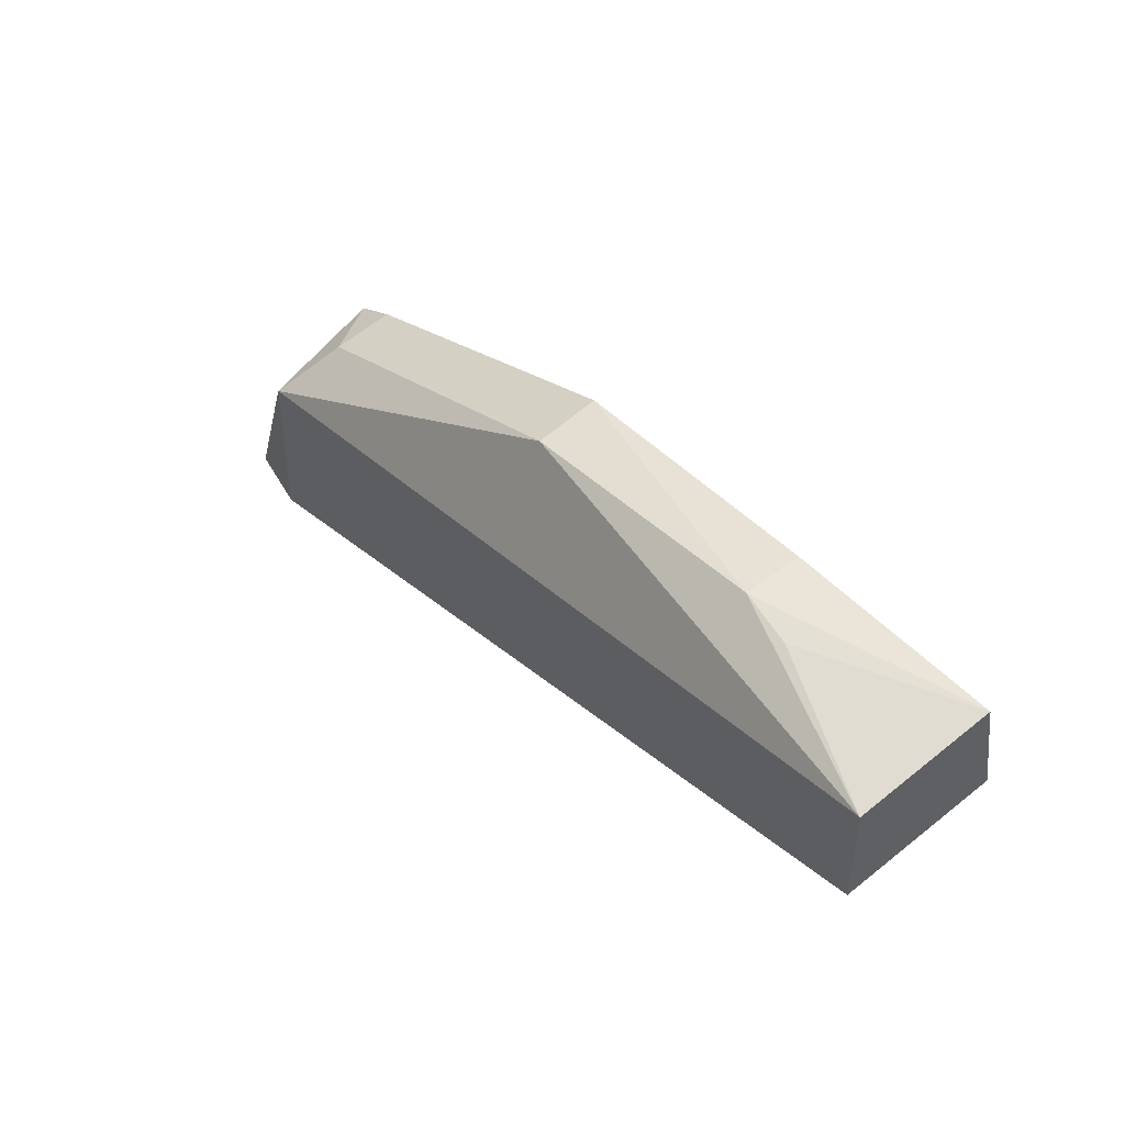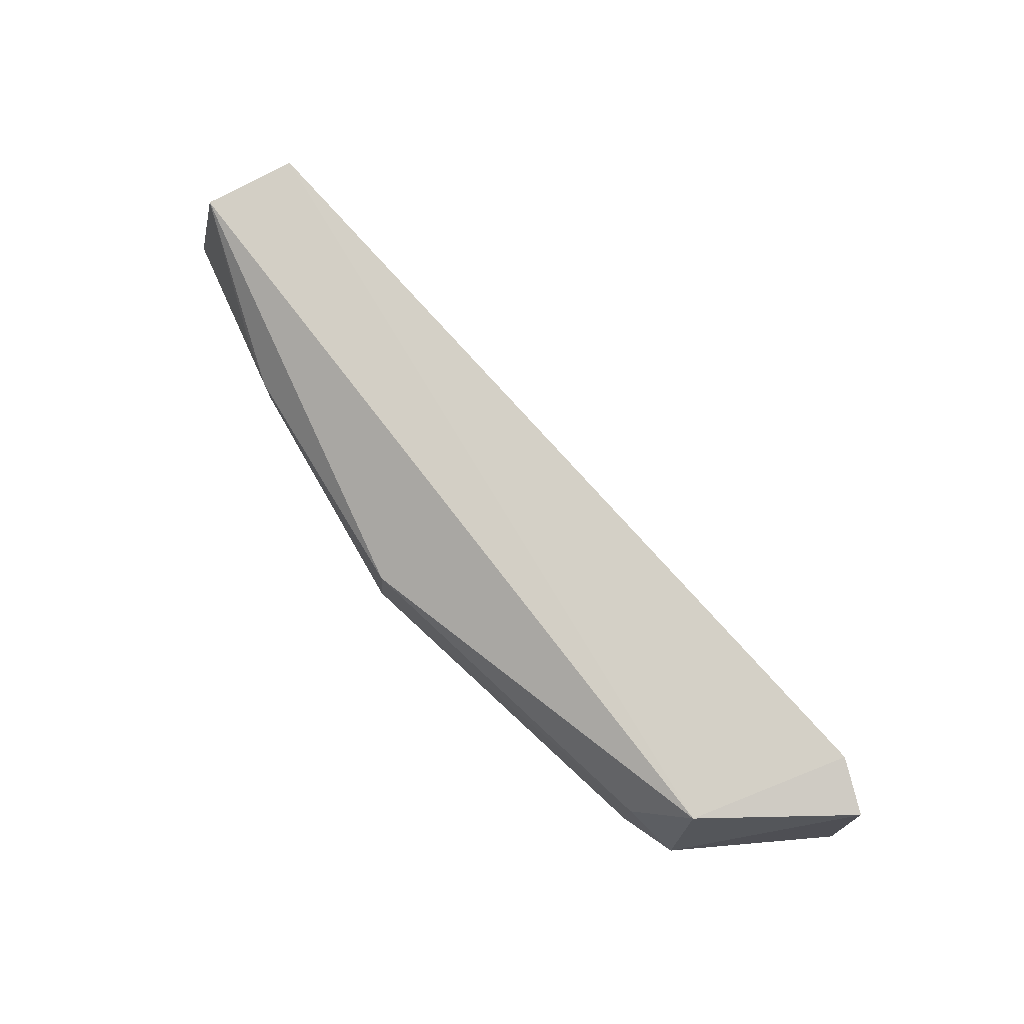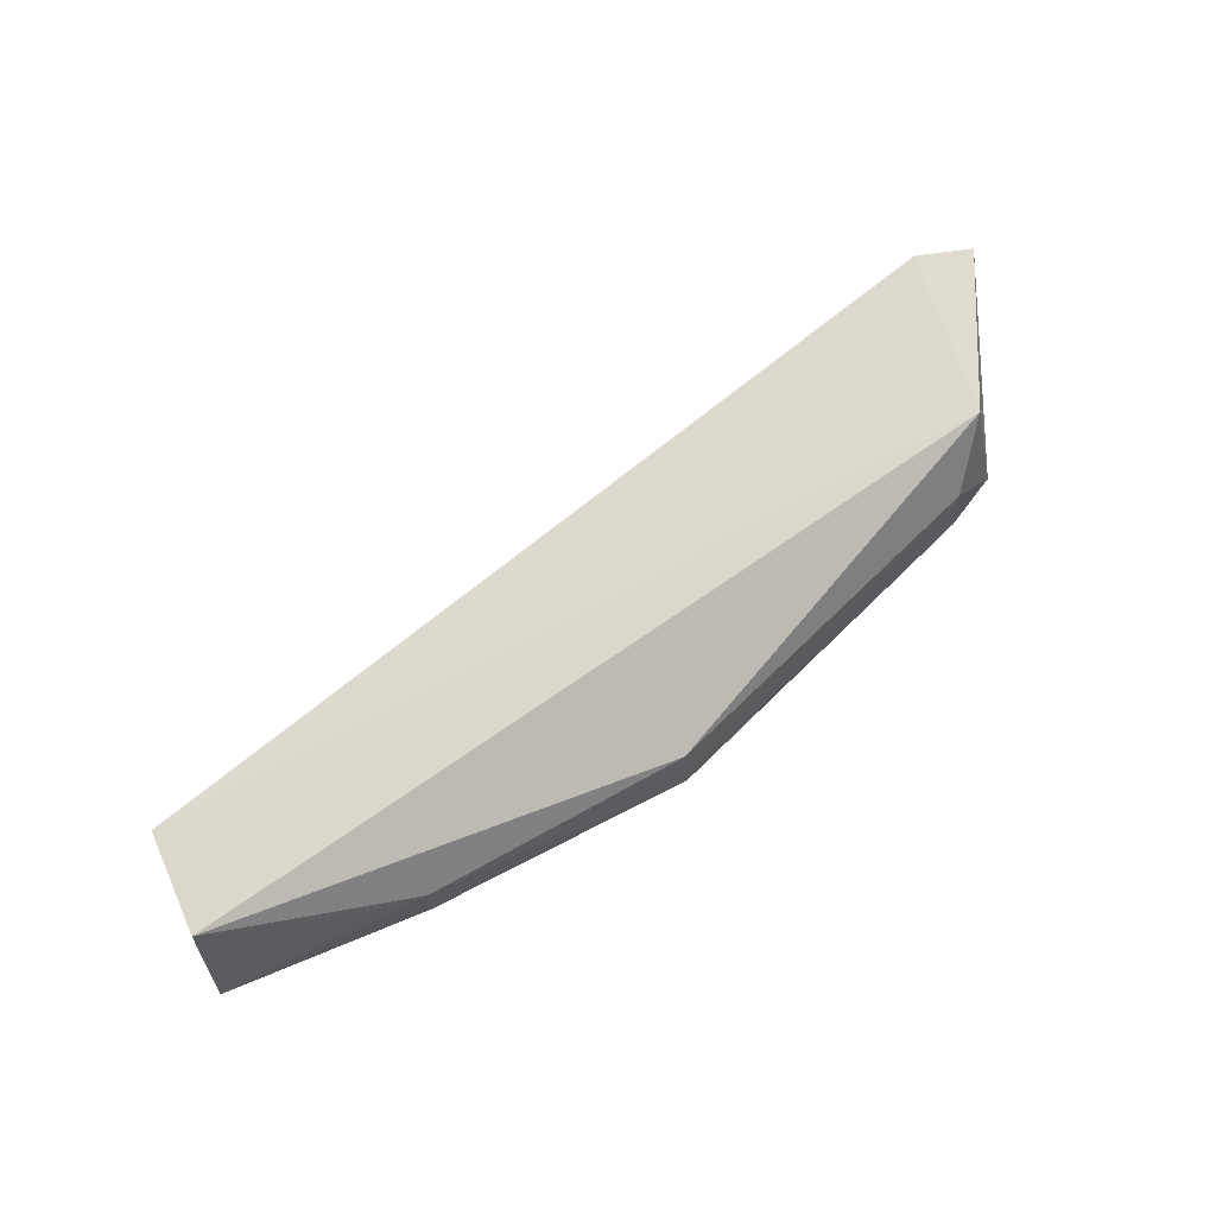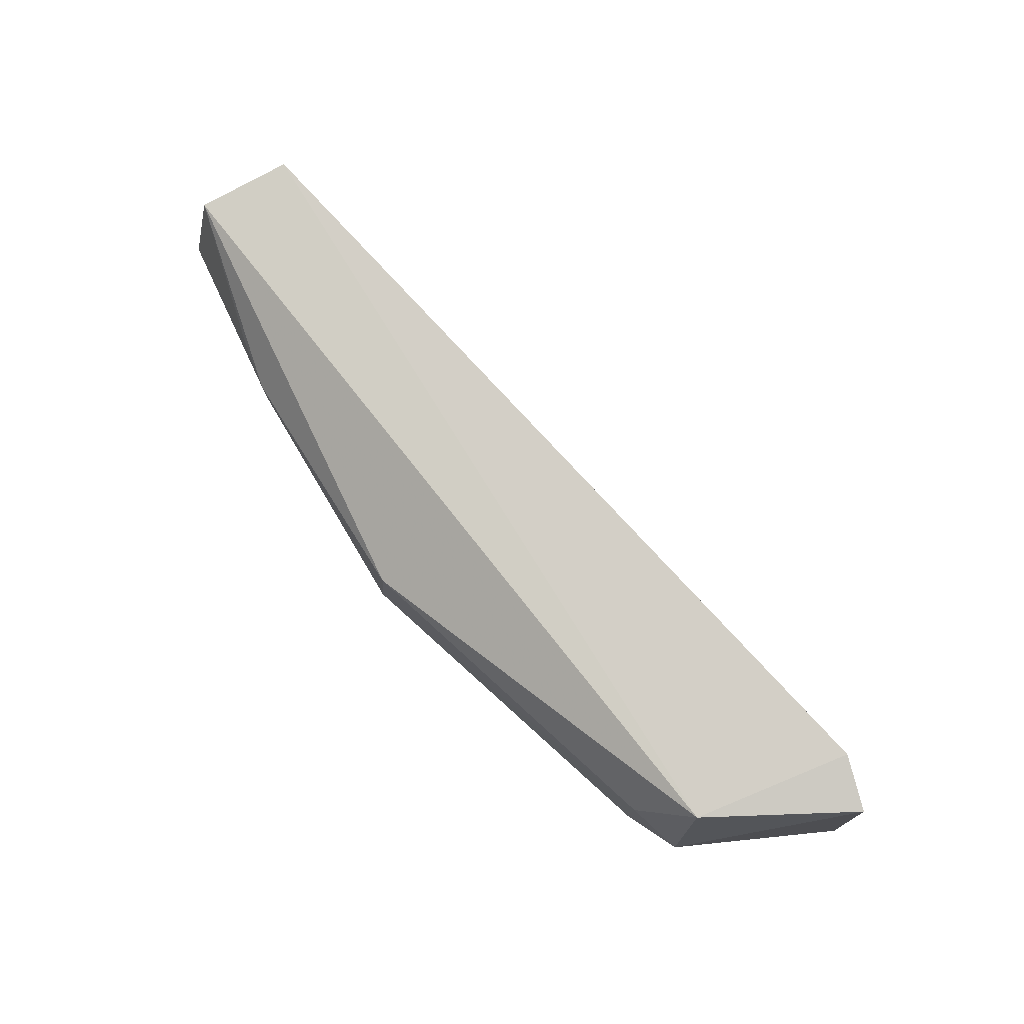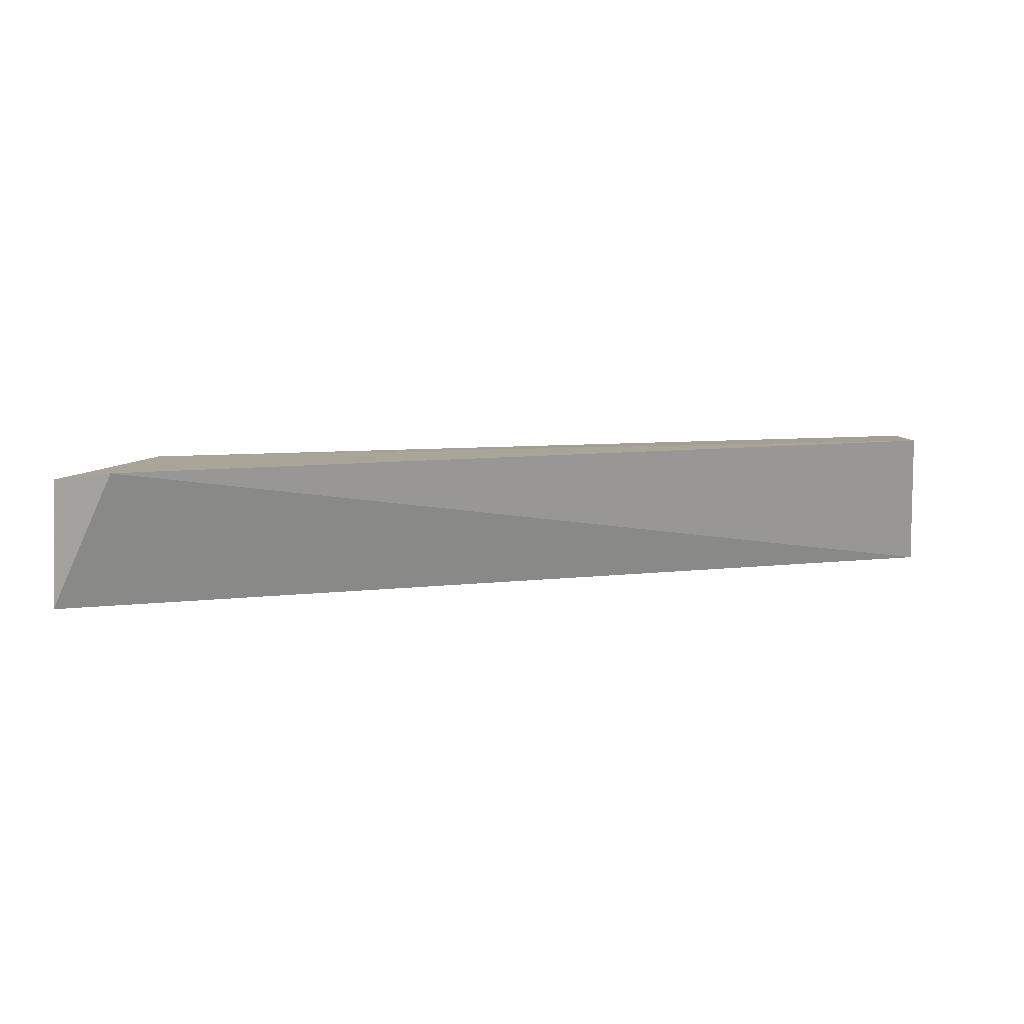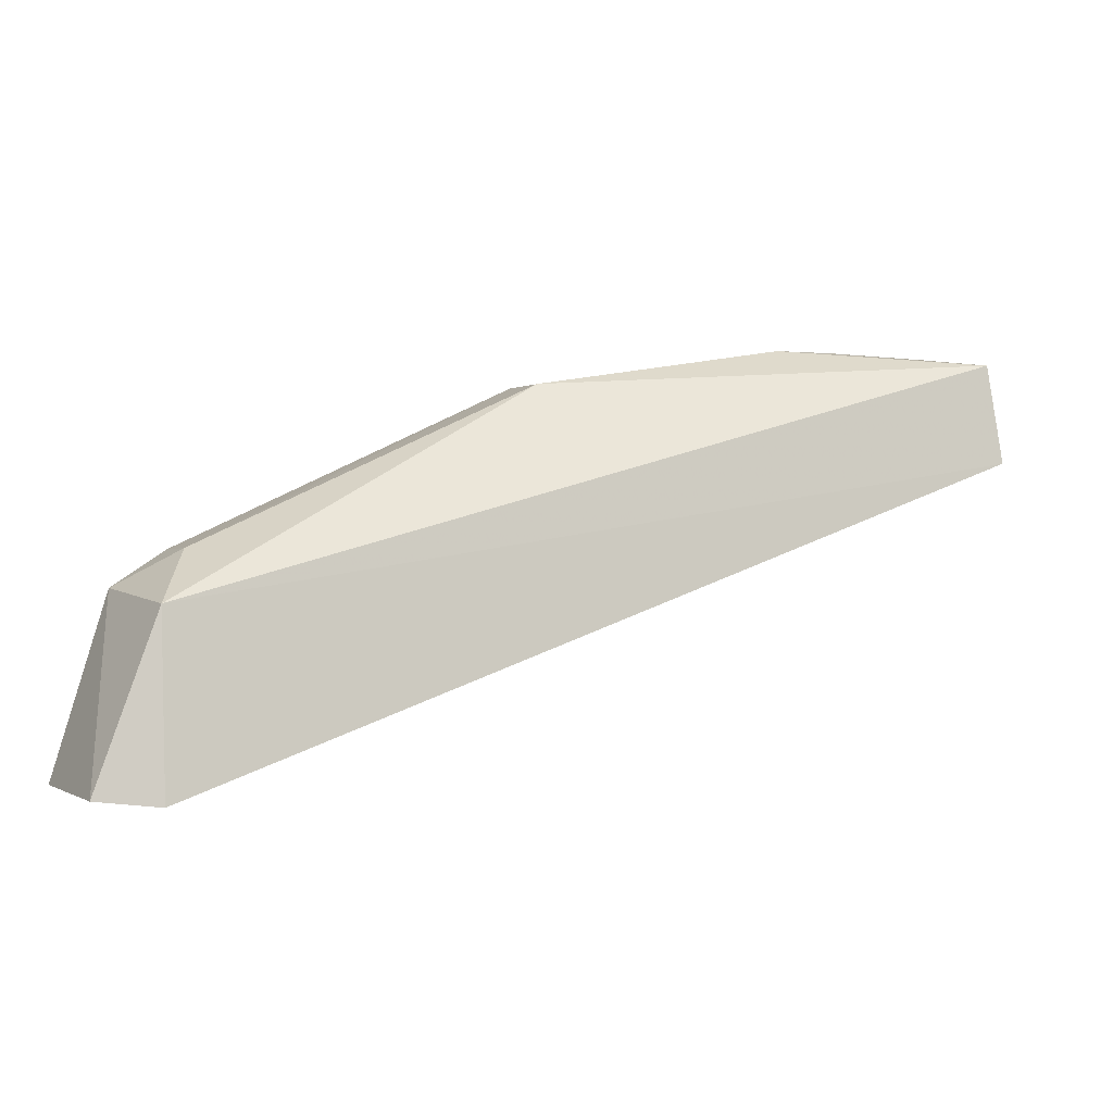
<metadata>
{"format":"obj","ext":"obj","renderer":"f3d","projection":"perspective","resolution":1024,"background":"white","views":[{"elev":53.9,"azim":51.4,"up":"+Y"},{"elev":77.0,"azim":-110.1,"up":"+Z"},{"elev":70.0,"azim":162.5,"up":"+Z"},{"elev":78.2,"azim":-110.9,"up":"+Z"},{"elev":10.3,"azim":6.4,"up":"+Z"},{"elev":-5.4,"azim":-22.3,"up":"+Y"}]}
</metadata>
<code>
v -0.2168 0.2471 -0.4599
v 0.01188 0.3467 -0.4988
v 0.0105 0.338 -0.4599
v -0.1187 0.3542 -0.4779
v -0.2367 0.2519 -0.5
v 0.007604 0.3652 -0.4621
v -0.218 0.2938 -0.4621
v -0.1195 0.3558 -0.4953
v -0.2334 0.2486 -0.4621
v 0.008825 0.3729 -0.4969
v -0.2094 0.3084 -0.4783
v -0.2239 0.2997 -0.4963
v -0.04771 0.3683 -0.4797
v -0.21 0.3096 -0.4953
v -0.04771 0.3683 -0.4953
v -0.03257 0.3684 -0.4774
f 1 2 3
f 5 2 1
f 6 3 2
f 7 6 4
f 7 1 3
f 7 3 6
f 9 5 1
f 9 1 7
f 10 6 2
f 10 2 5
f 10 5 8
f 11 7 4
f 11 4 8
f 12 9 7
f 12 5 9
f 12 7 11
f 12 8 5
f 13 8 4
f 13 4 6
f 14 12 11
f 14 11 8
f 14 8 12
f 15 13 10
f 15 10 8
f 15 8 13
f 16 13 6
f 16 6 10
f 16 10 13

</code>
